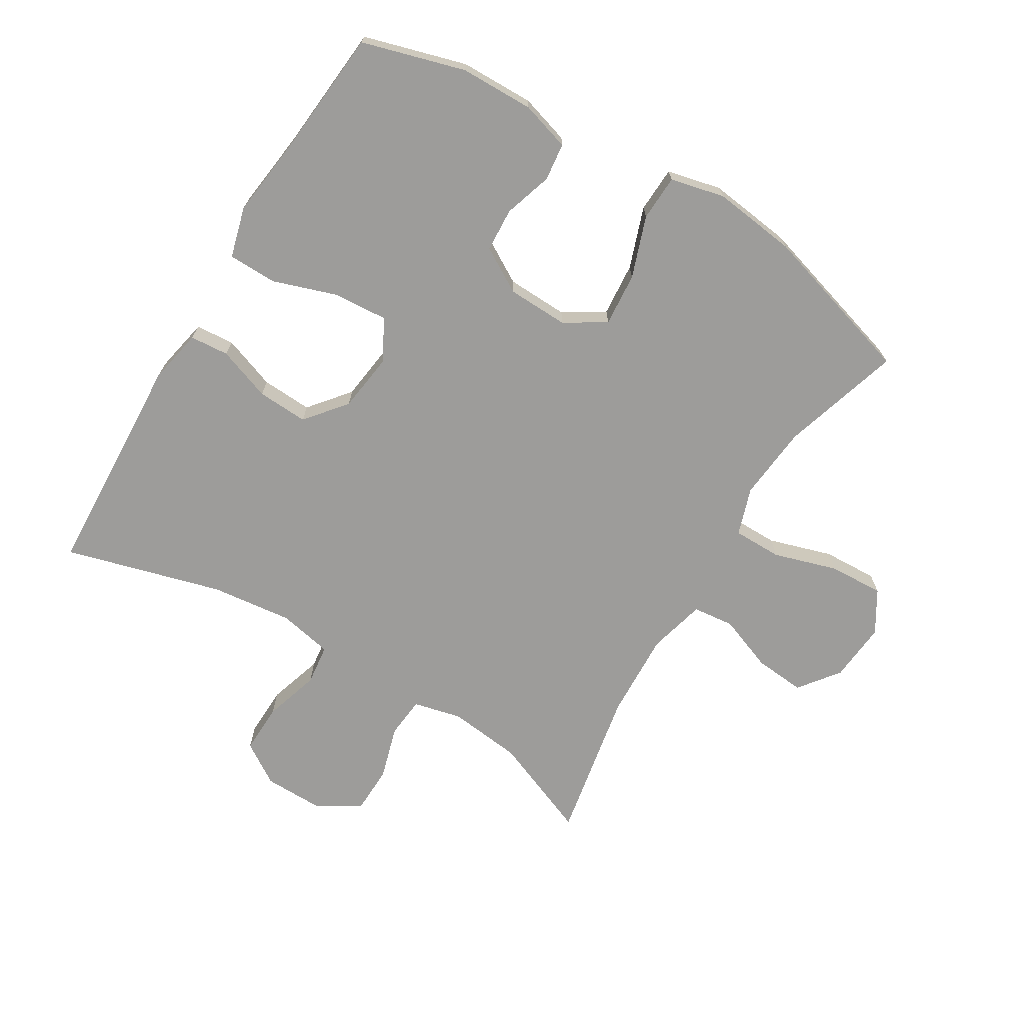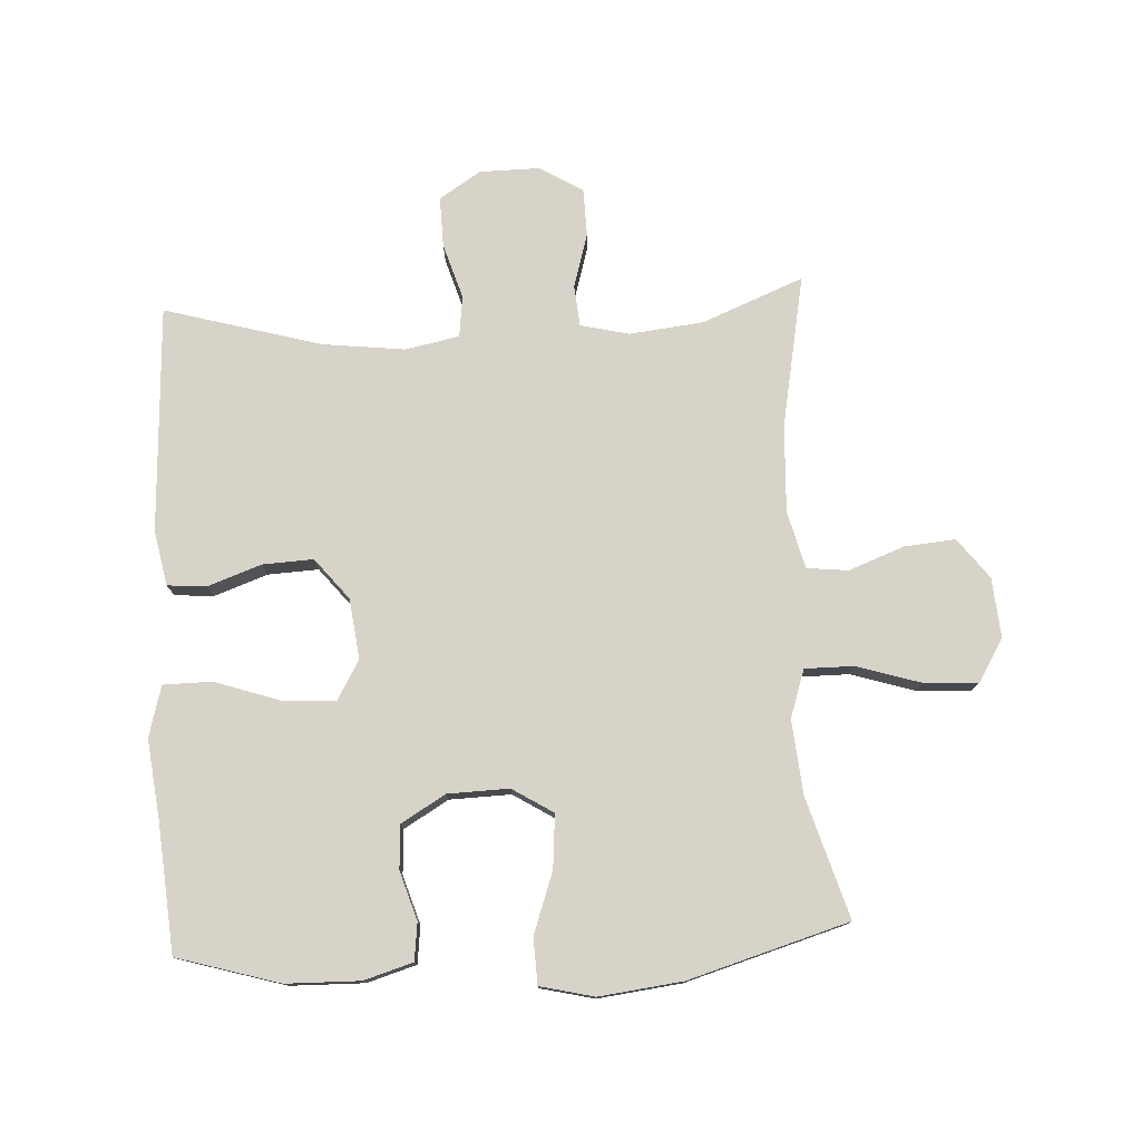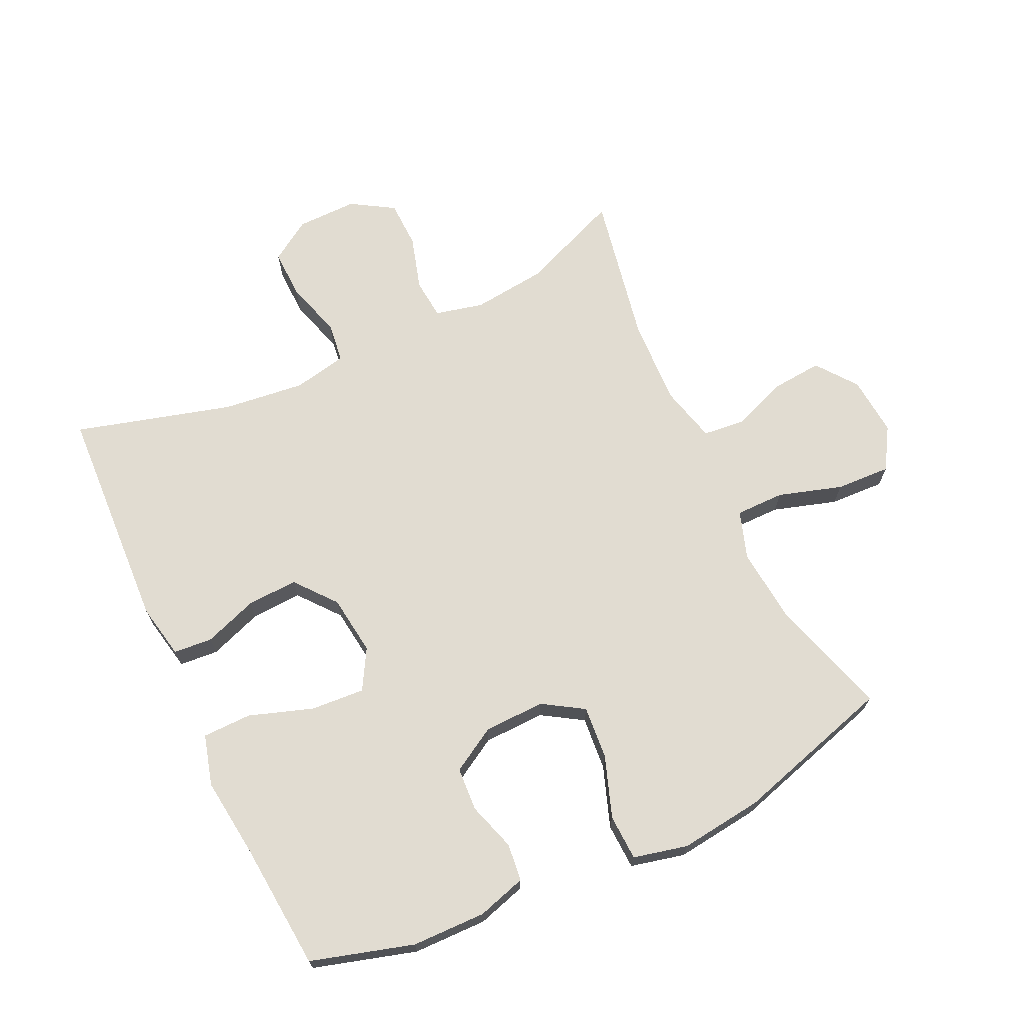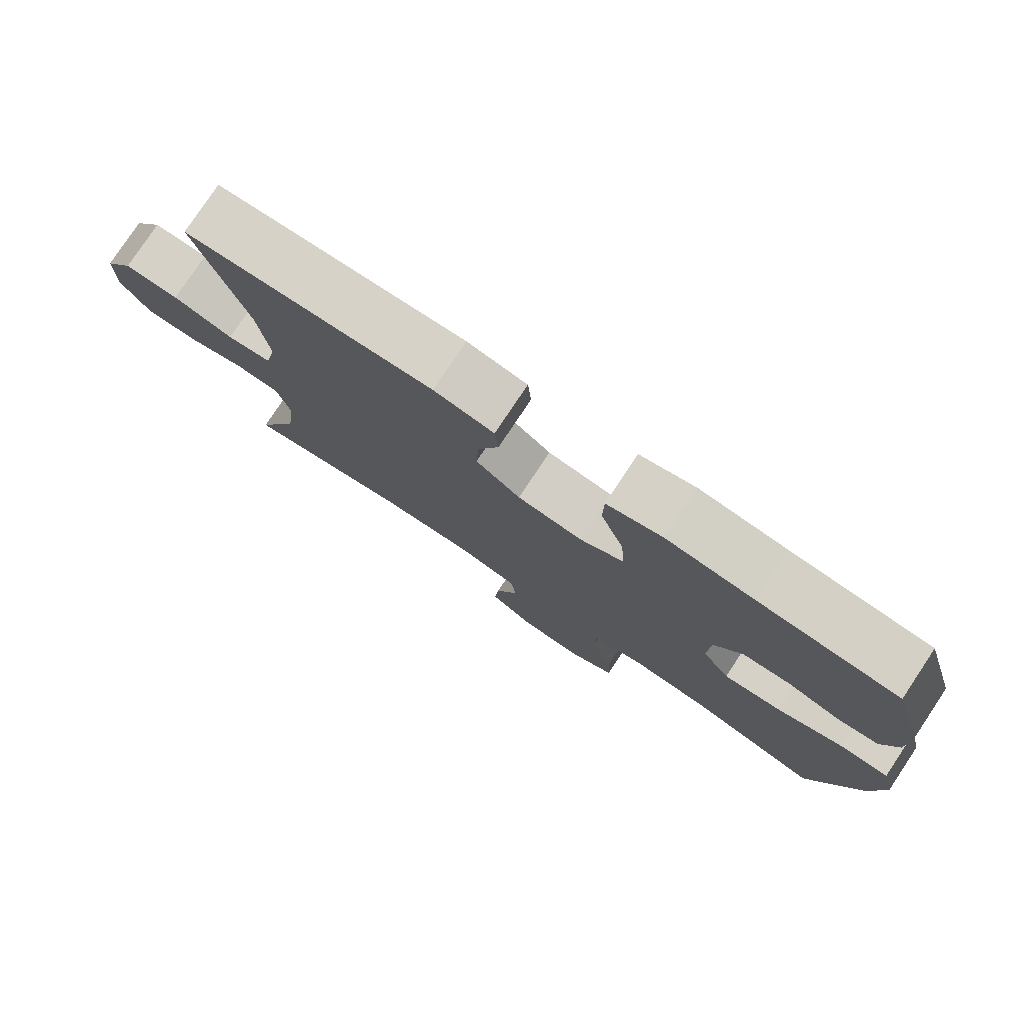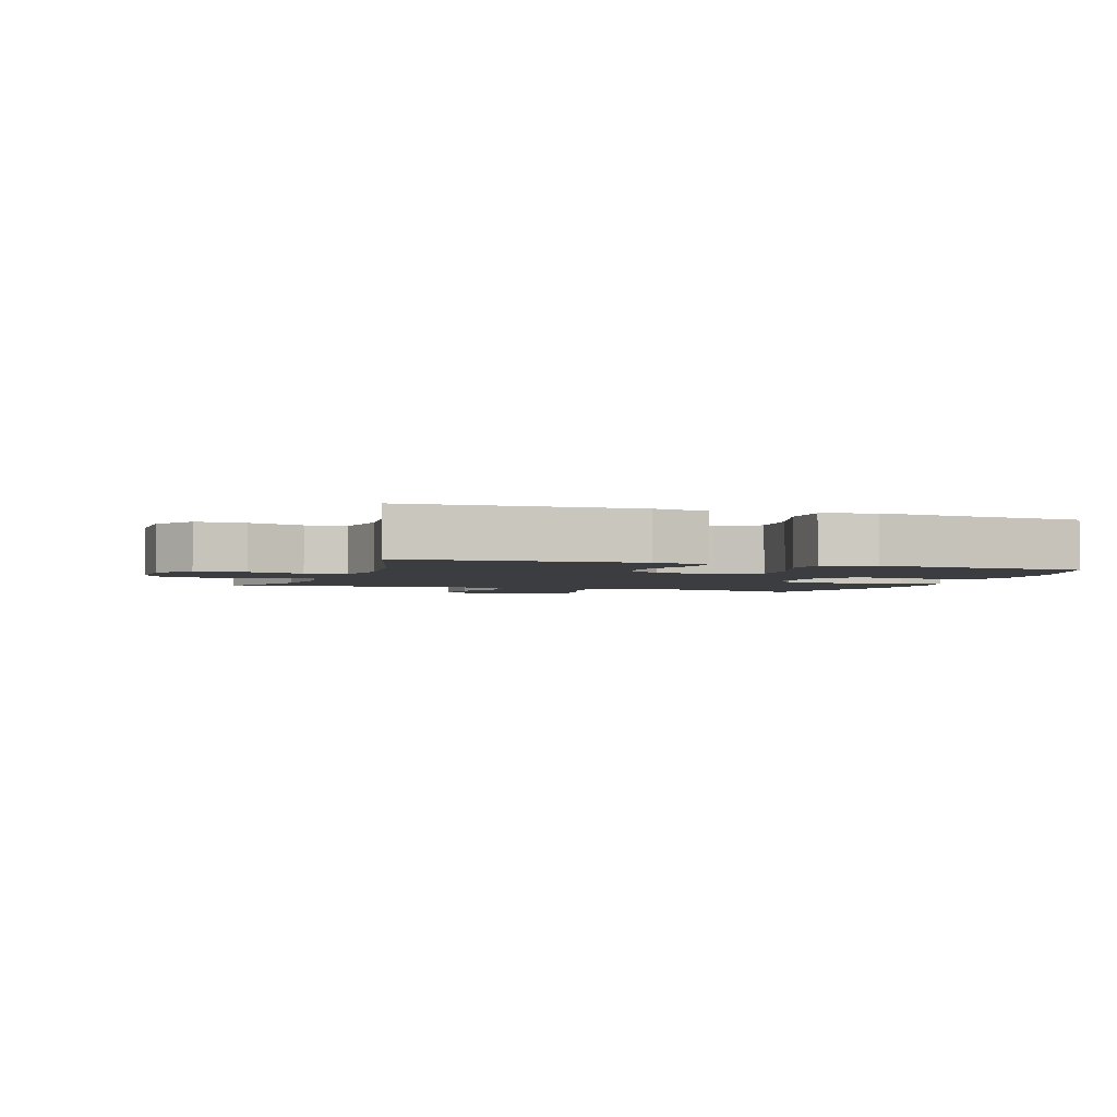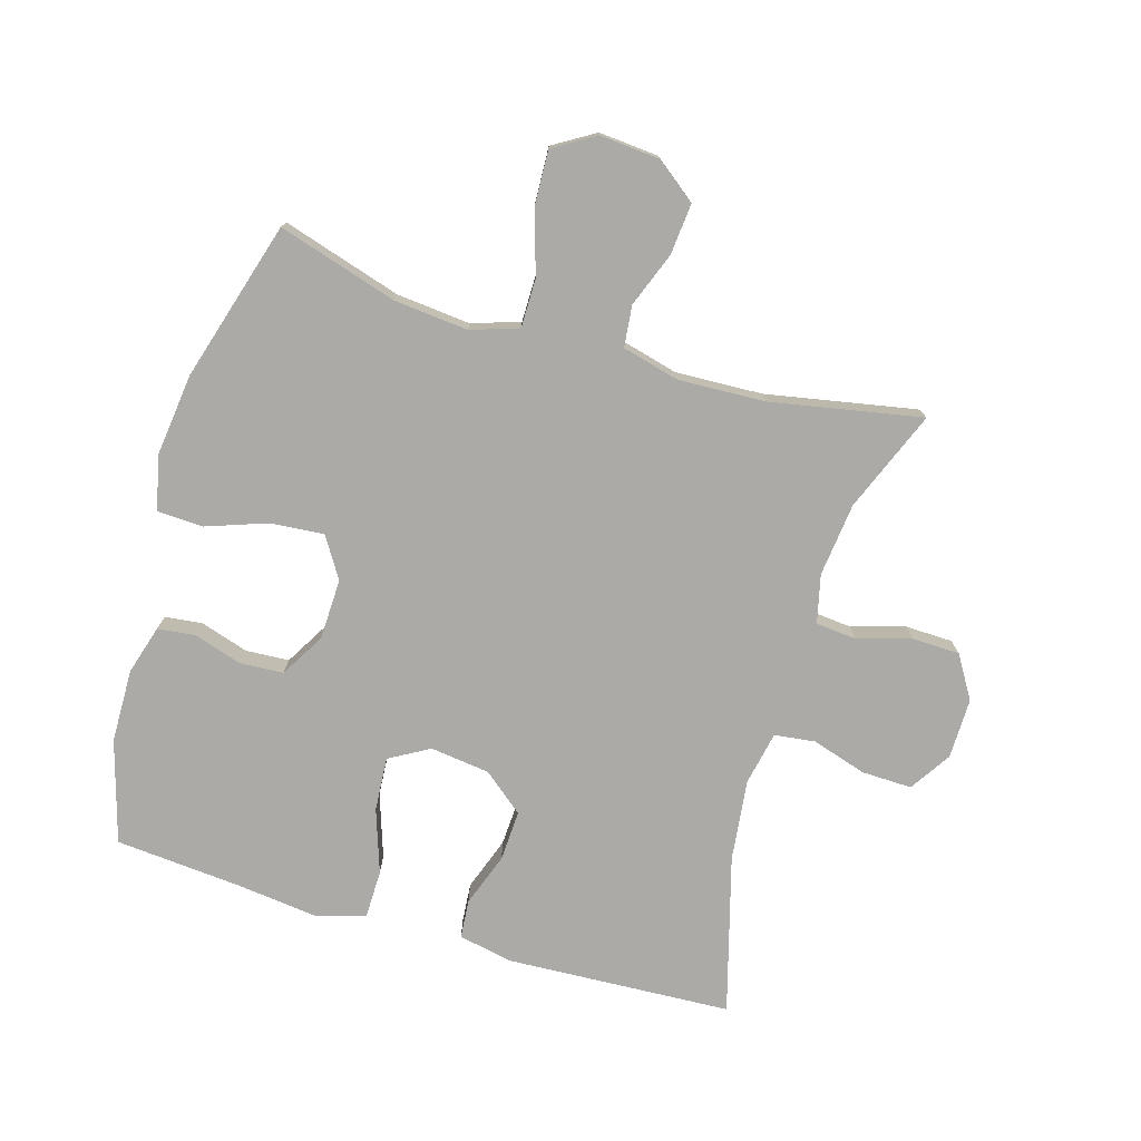
<metadata>
{"format":"obj","ext":"obj","renderer":"f3d","projection":"perspective","resolution":1024,"background":"white","views":[{"elev":-70.2,"azim":58.8,"up":"+Y"},{"elev":77.2,"azim":87.0,"up":"+Y"},{"elev":69.1,"azim":64.8,"up":"+Y"},{"elev":78.8,"azim":33.7,"up":"+Z"},{"elev":-2.7,"azim":-18.8,"up":"+Y"},{"elev":-76.0,"azim":163.5,"up":"+Y"}]}
</metadata>
<code>
v -0.5 0.07 0.5
v -0.145 0.07 0.518
v -0.059 0.07 0.501
v -0.054 0.07 0.44
v -0.084 0.07 0.356
v -0.088 0.07 0.276
v -0.024 0.07 0.224
v 0.07 0.07 0.212
v 0.133 0.07 0.248
v 0.127 0.07 0.333
v 0.093 0.07 0.433
v 0.094 0.07 0.51
v 0.174 0.07 0.532
v 0.299 0.07 0.517
v 0.5 0.07 0.5
v 0.547 0.07 0.339
v 0.549 0.07 0.223
v 0.526 0.07 0.146
v 0.467 0.07 0.139
v 0.391 0.07 0.163
v 0.322 0.07 0.159
v 0.281 0.07 0.089
v 0.278 0.07 -0.007
v 0.318 0.07 -0.071
v 0.402 0.07 -0.064
v 0.498 0.07 -0.03
v 0.57 0.07 -0.033
v 0.59 0.07 -0.118
v 0.574 0.07 -0.249
v 0.5 0.07 -0.5
v 0.312 0.07 -0.443
v 0.195 0.07 -0.432
v 0.12 0.07 -0.457
v 0.12 0.07 -0.534
v 0.151 0.07 -0.634
v 0.155 0.07 -0.72
v 0.089 0.07 -0.76
v -0.005 0.07 -0.752
v -0.068 0.07 -0.704
v -0.061 0.07 -0.624
v -0.028 0.07 -0.537
v -0.035 0.07 -0.472
v -0.125 0.07 -0.449
v -0.262 0.07 -0.455
v -0.5 0.07 -0.5
v -0.436 0.07 -0.341
v -0.423 0.07 -0.225
v -0.441 0.07 -0.149
v -0.505 0.07 -0.143
v -0.59 0.07 -0.168
v -0.665 0.07 -0.166
v -0.706 0.07 -0.099
v -0.705 0.07 -0.004
v -0.663 0.07 0.061
v -0.584 0.07 0.059
v -0.497 0.07 0.032
v -0.433 0.07 0.04
v -0.416 0.07 0.125
v -0.431 0.07 0.253
v -0.5 0 0.5
v -0.145 0 0.518
v -0.059 0 0.501
v -0.054 0 0.44
v -0.084 0 0.356
v -0.088 0 0.276
v -0.024 0 0.224
v 0.07 0 0.212
v 0.133 0 0.248
v 0.127 0 0.333
v 0.093 0 0.433
v 0.094 0 0.51
v 0.174 0 0.532
v 0.299 0 0.517
v 0.5 0 0.5
v 0.547 0 0.339
v 0.549 0 0.223
v 0.526 0 0.146
v 0.467 0 0.139
v 0.391 0 0.163
v 0.322 0 0.159
v 0.281 0 0.089
v 0.278 0 -0.007
v 0.318 0 -0.071
v 0.402 0 -0.064
v 0.498 0 -0.03
v 0.57 0 -0.033
v 0.59 0 -0.118
v 0.574 0 -0.249
v 0.5 0 -0.5
v 0.312 0 -0.443
v 0.195 0 -0.432
v 0.12 0 -0.457
v 0.12 0 -0.534
v 0.151 0 -0.634
v 0.155 0 -0.72
v 0.089 0 -0.76
v -0.005 0 -0.752
v -0.068 0 -0.704
v -0.061 0 -0.624
v -0.028 0 -0.537
v -0.035 0 -0.472
v -0.125 0 -0.449
v -0.262 0 -0.455
v -0.5 0 -0.5
v -0.436 0 -0.341
v -0.423 0 -0.225
v -0.441 0 -0.149
v -0.505 0 -0.143
v -0.59 0 -0.168
v -0.665 0 -0.166
v -0.706 0 -0.099
v -0.705 0 -0.004
v -0.663 0 0.061
v -0.584 0 0.059
v -0.497 0 0.032
v -0.433 0 0.04
v -0.416 0 0.125
v -0.431 0 0.253
f 53 54 55 56
f 53 56 57
f 52 53 57
f 49 50 51 52
f 48 49 52 57
f 47 48 57 58
f 44 45 46
f 43 44 46 47
f 42 43 47 58
f 38 39 40 41
f 36 37 38 41
f 34 35 36 41
f 33 34 41 42
f 32 33 42 58
f 28 29 30 31
f 25 26 27 28
f 24 25 28 31
f 23 24 31 32
f 17 18 19 20
f 17 20 21
f 14 15 16 17
f 14 17 21
f 13 14 21 22
f 10 11 12 13
f 9 10 13 22
f 2 3 4 5
f 59 1 2 5
f 59 5 6
f 58 59 6 7
f 32 58 7 8
f 22 23 32
f 8 9 22 32
f 115 114 113 112
f 116 115 112
f 116 112 111
f 111 110 109 108
f 116 111 108 107
f 117 116 107 106
f 105 104 103
f 106 105 103 102
f 117 106 102 101
f 100 99 98 97
f 100 97 96 95
f 100 95 94 93
f 101 100 93 92
f 117 101 92 91
f 90 89 88 87
f 87 86 85 84
f 90 87 84 83
f 91 90 83 82
f 79 78 77 76
f 80 79 76
f 76 75 74 73
f 80 76 73
f 81 80 73 72
f 72 71 70 69
f 81 72 69 68
f 64 63 62 61
f 64 61 60 118
f 65 64 118
f 66 65 118 117
f 67 66 117 91
f 91 82 81
f 91 81 68 67
f 1 60 61 2
f 2 61 62 3
f 3 62 63 4
f 4 63 64 5
f 5 64 65 6
f 6 65 66 7
f 7 66 67 8
f 8 67 68 9
f 9 68 69 10
f 10 69 70 11
f 11 70 71 12
f 12 71 72 13
f 13 72 73 14
f 14 73 74 15
f 15 74 75 16
f 16 75 76 17
f 17 76 77 18
f 18 77 78 19
f 19 78 79 20
f 20 79 80 21
f 21 80 81 22
f 22 81 82 23
f 23 82 83 24
f 24 83 84 25
f 25 84 85 26
f 26 85 86 27
f 27 86 87 28
f 28 87 88 29
f 29 88 89 30
f 30 89 90 31
f 31 90 91 32
f 32 91 92 33
f 33 92 93 34
f 34 93 94 35
f 35 94 95 36
f 36 95 96 37
f 37 96 97 38
f 38 97 98 39
f 39 98 99 40
f 40 99 100 41
f 41 100 101 42
f 42 101 102 43
f 43 102 103 44
f 44 103 104 45
f 45 104 105 46
f 46 105 106 47
f 47 106 107 48
f 48 107 108 49
f 49 108 109 50
f 50 109 110 51
f 51 110 111 52
f 52 111 112 53
f 53 112 113 54
f 54 113 114 55
f 55 114 115 56
f 56 115 116 57
f 57 116 117 58
f 58 117 118 59
f 59 118 60 1

</code>
